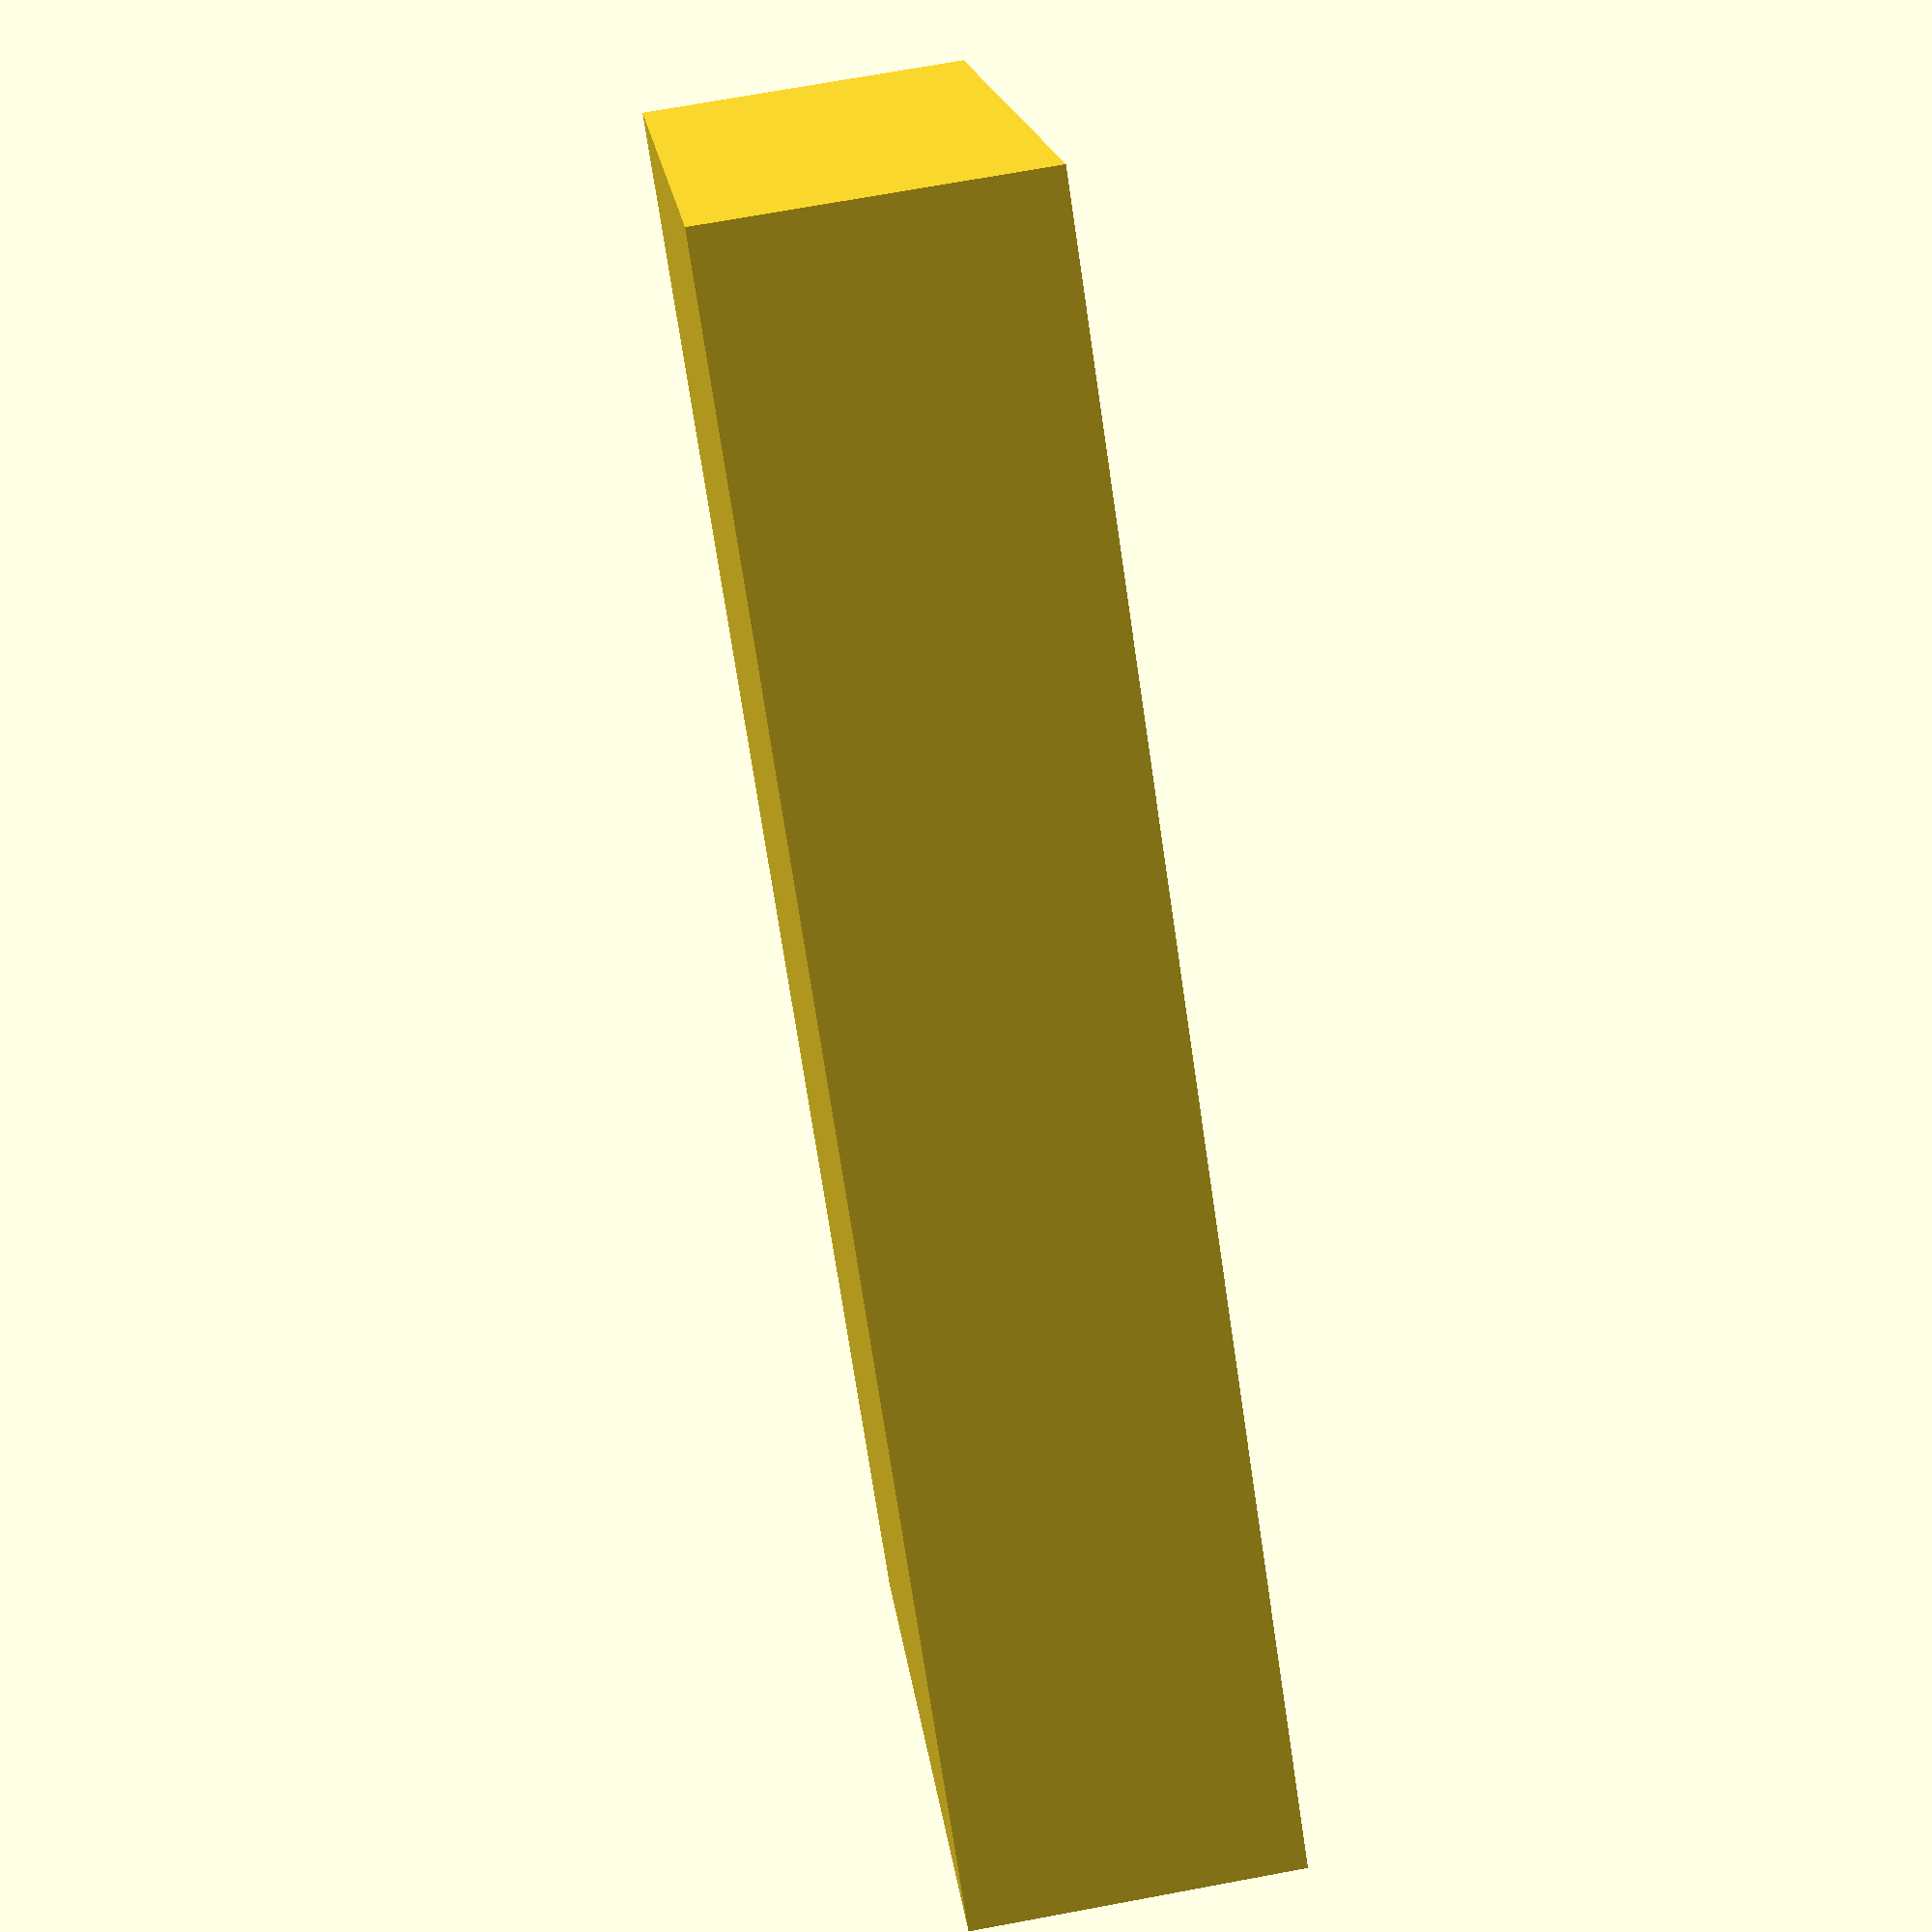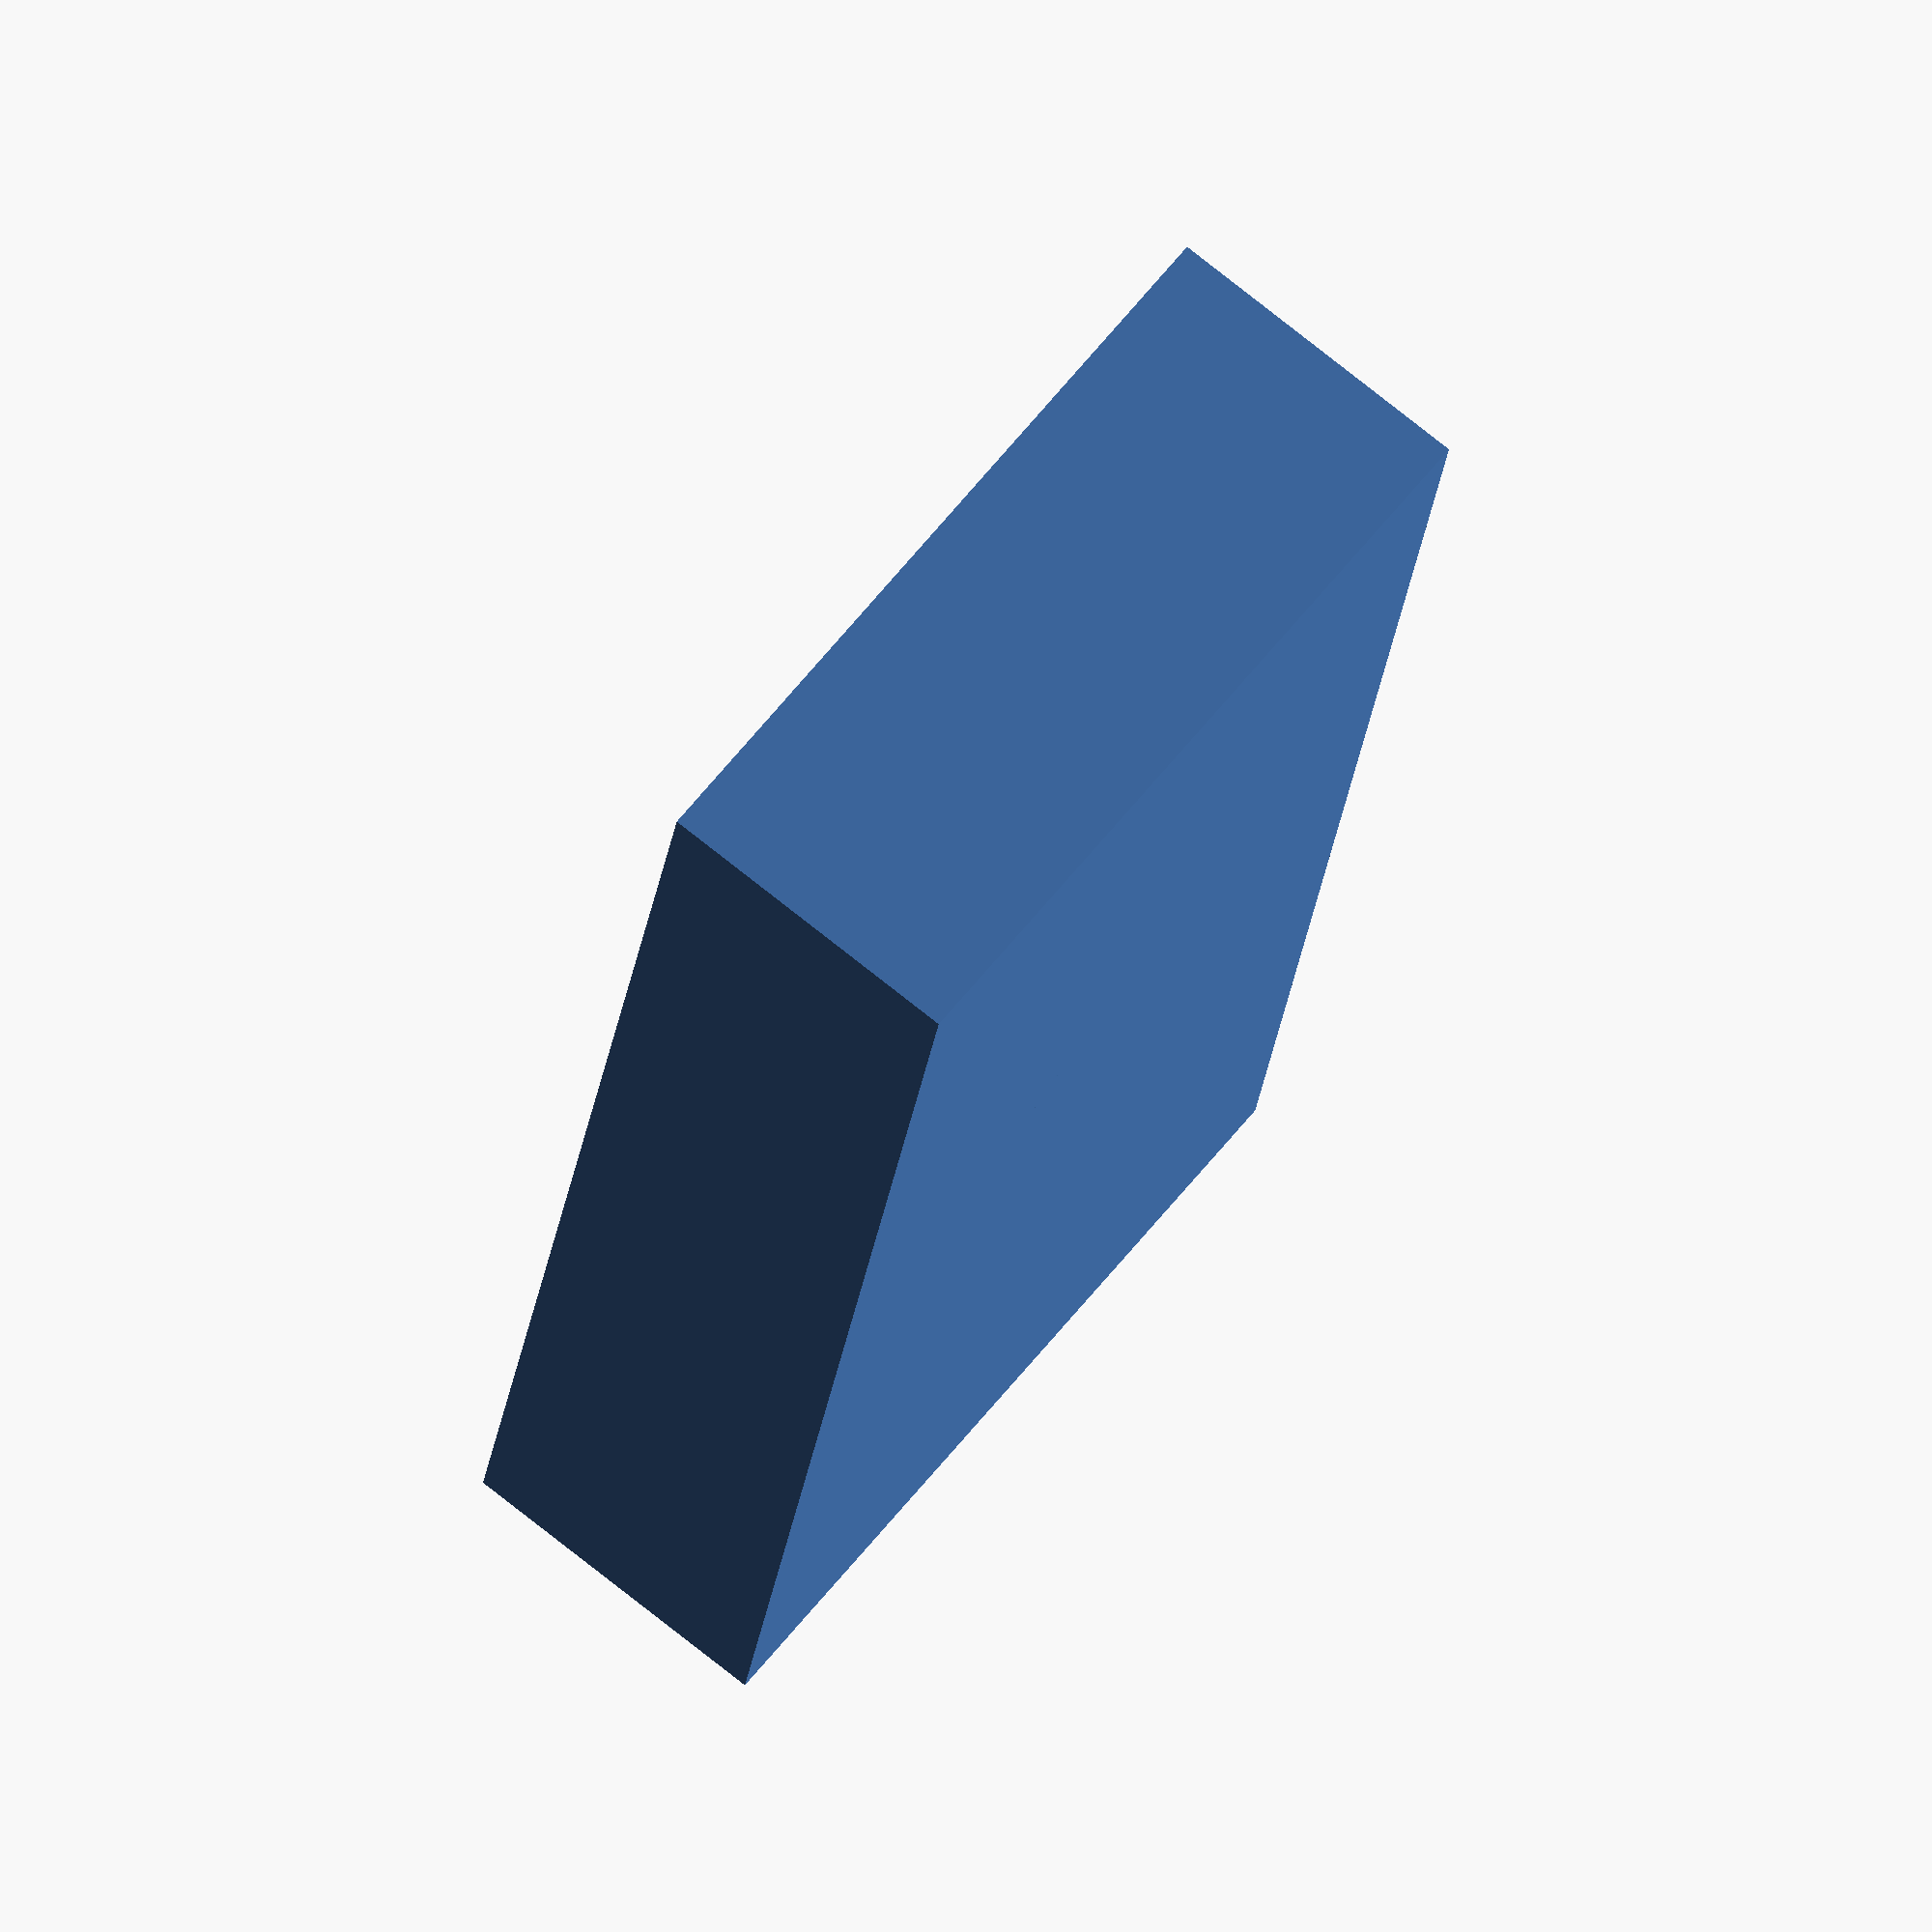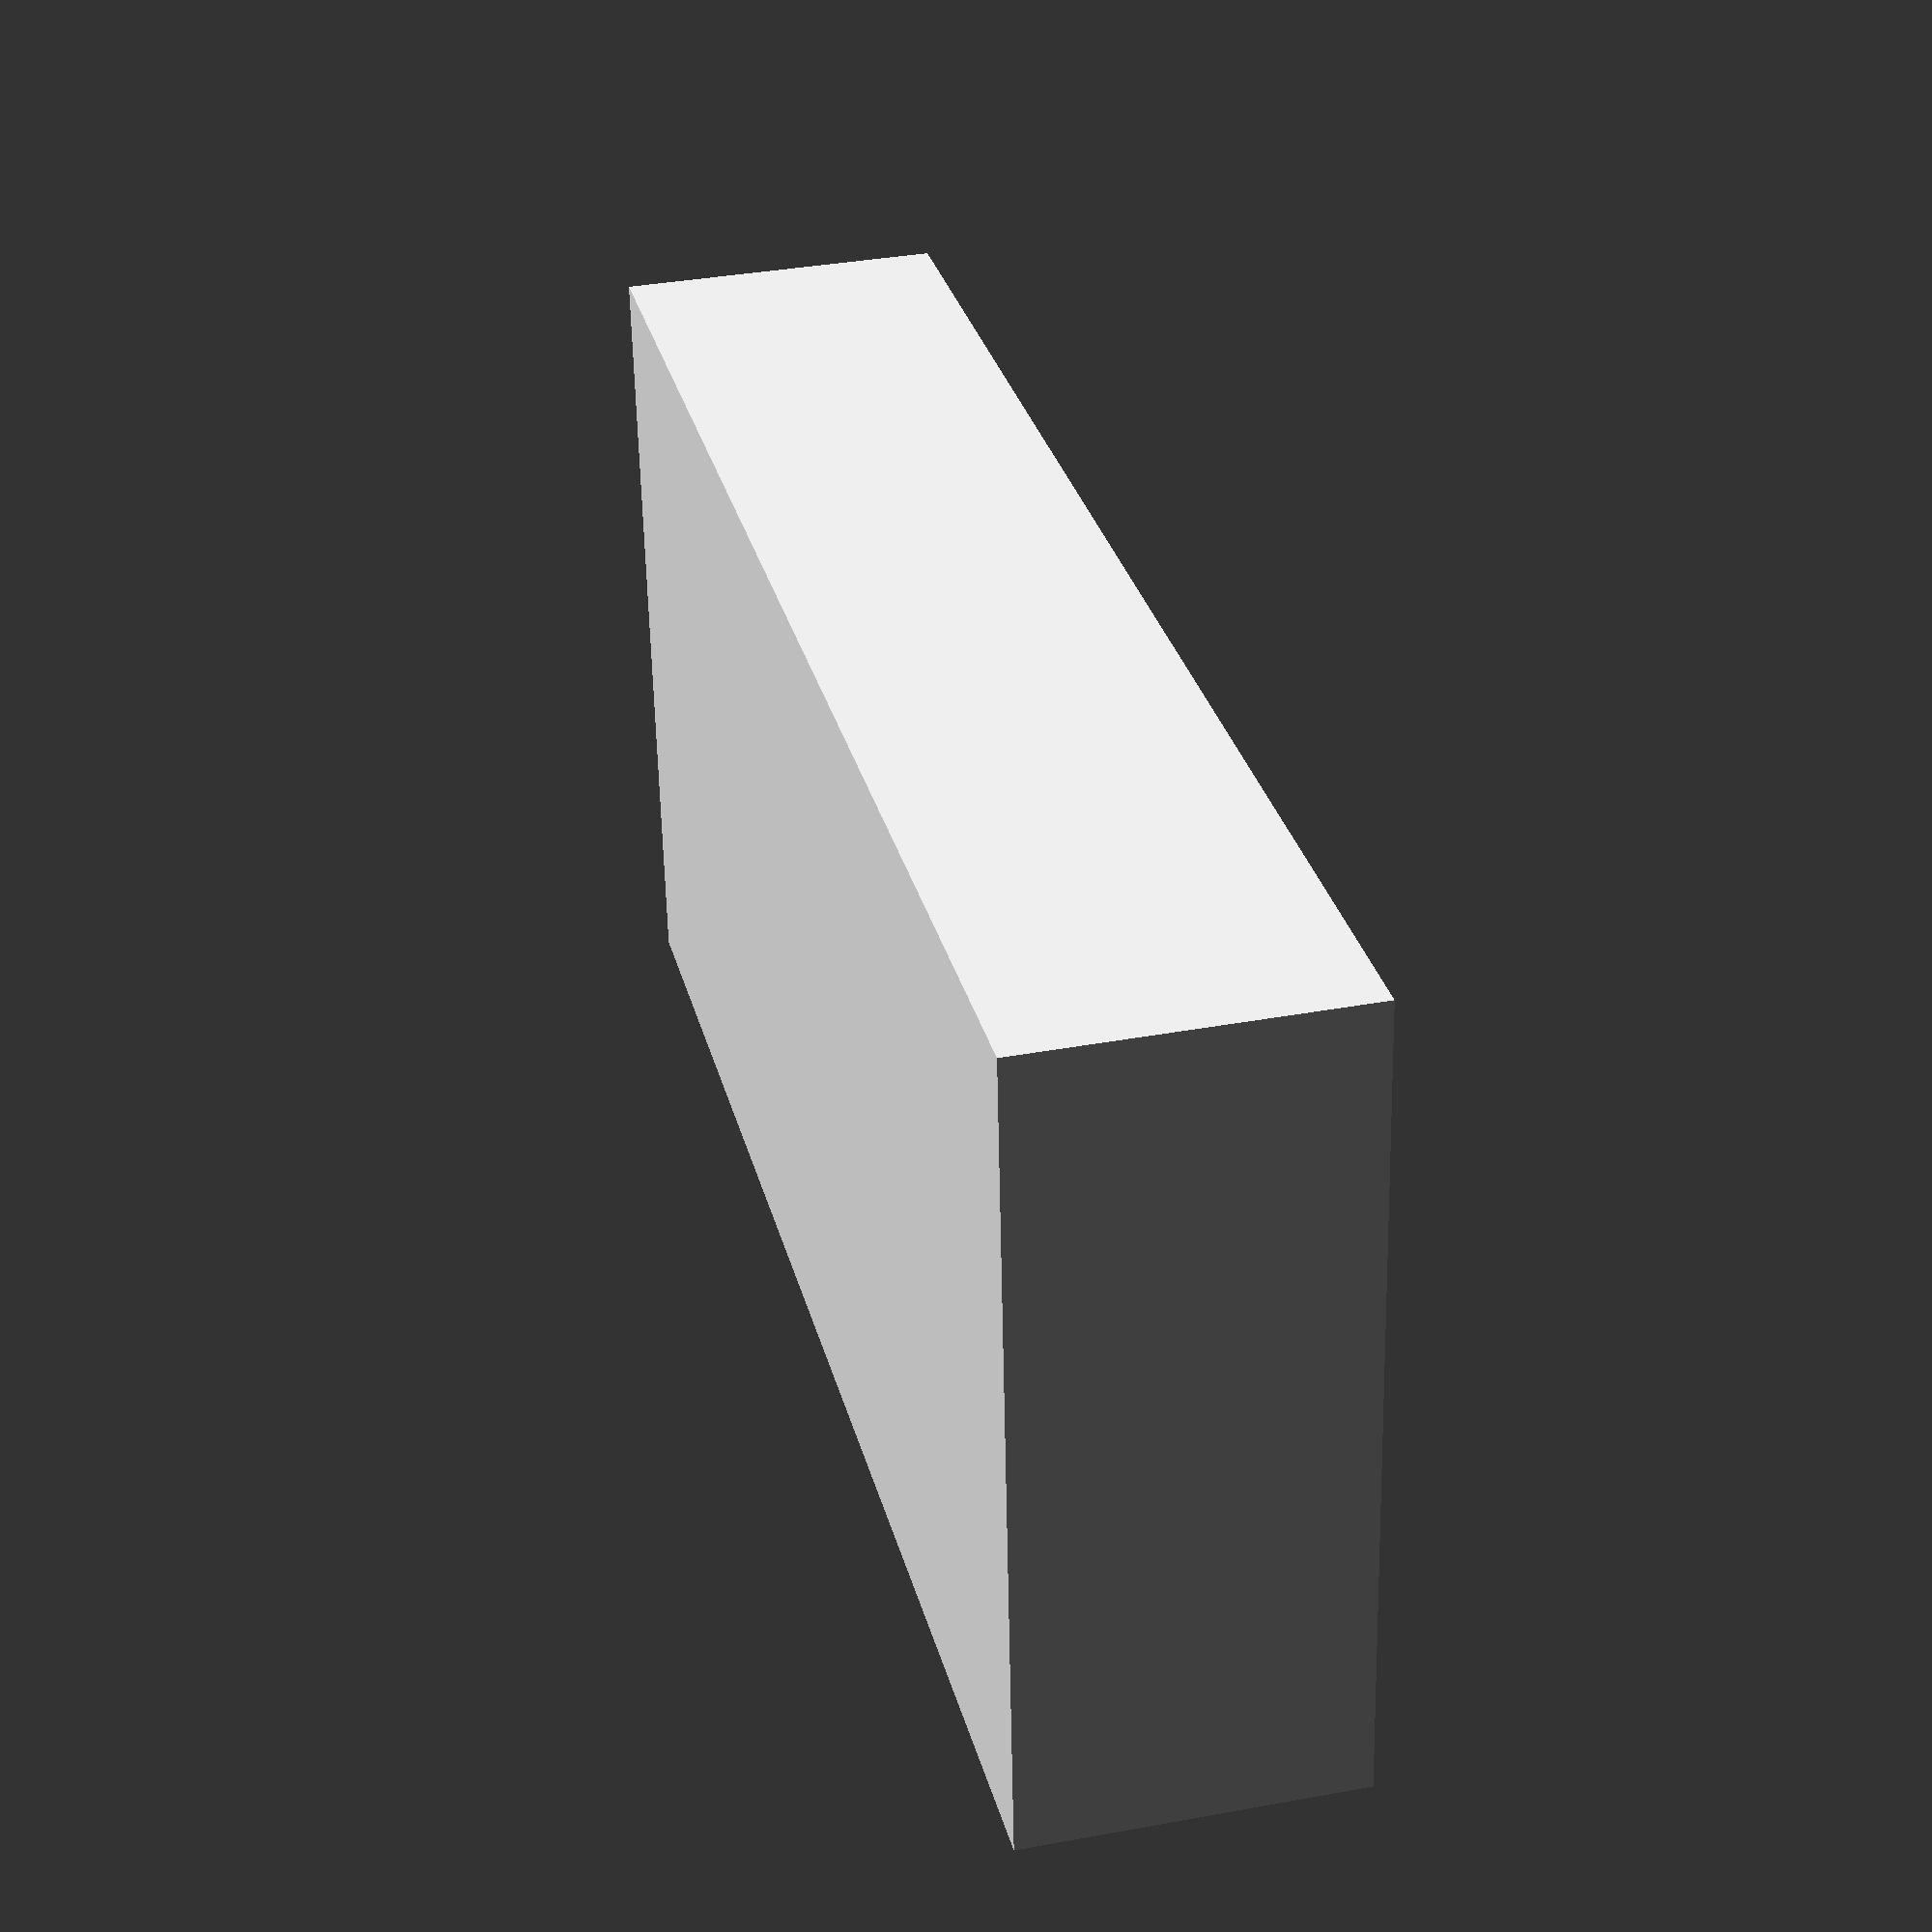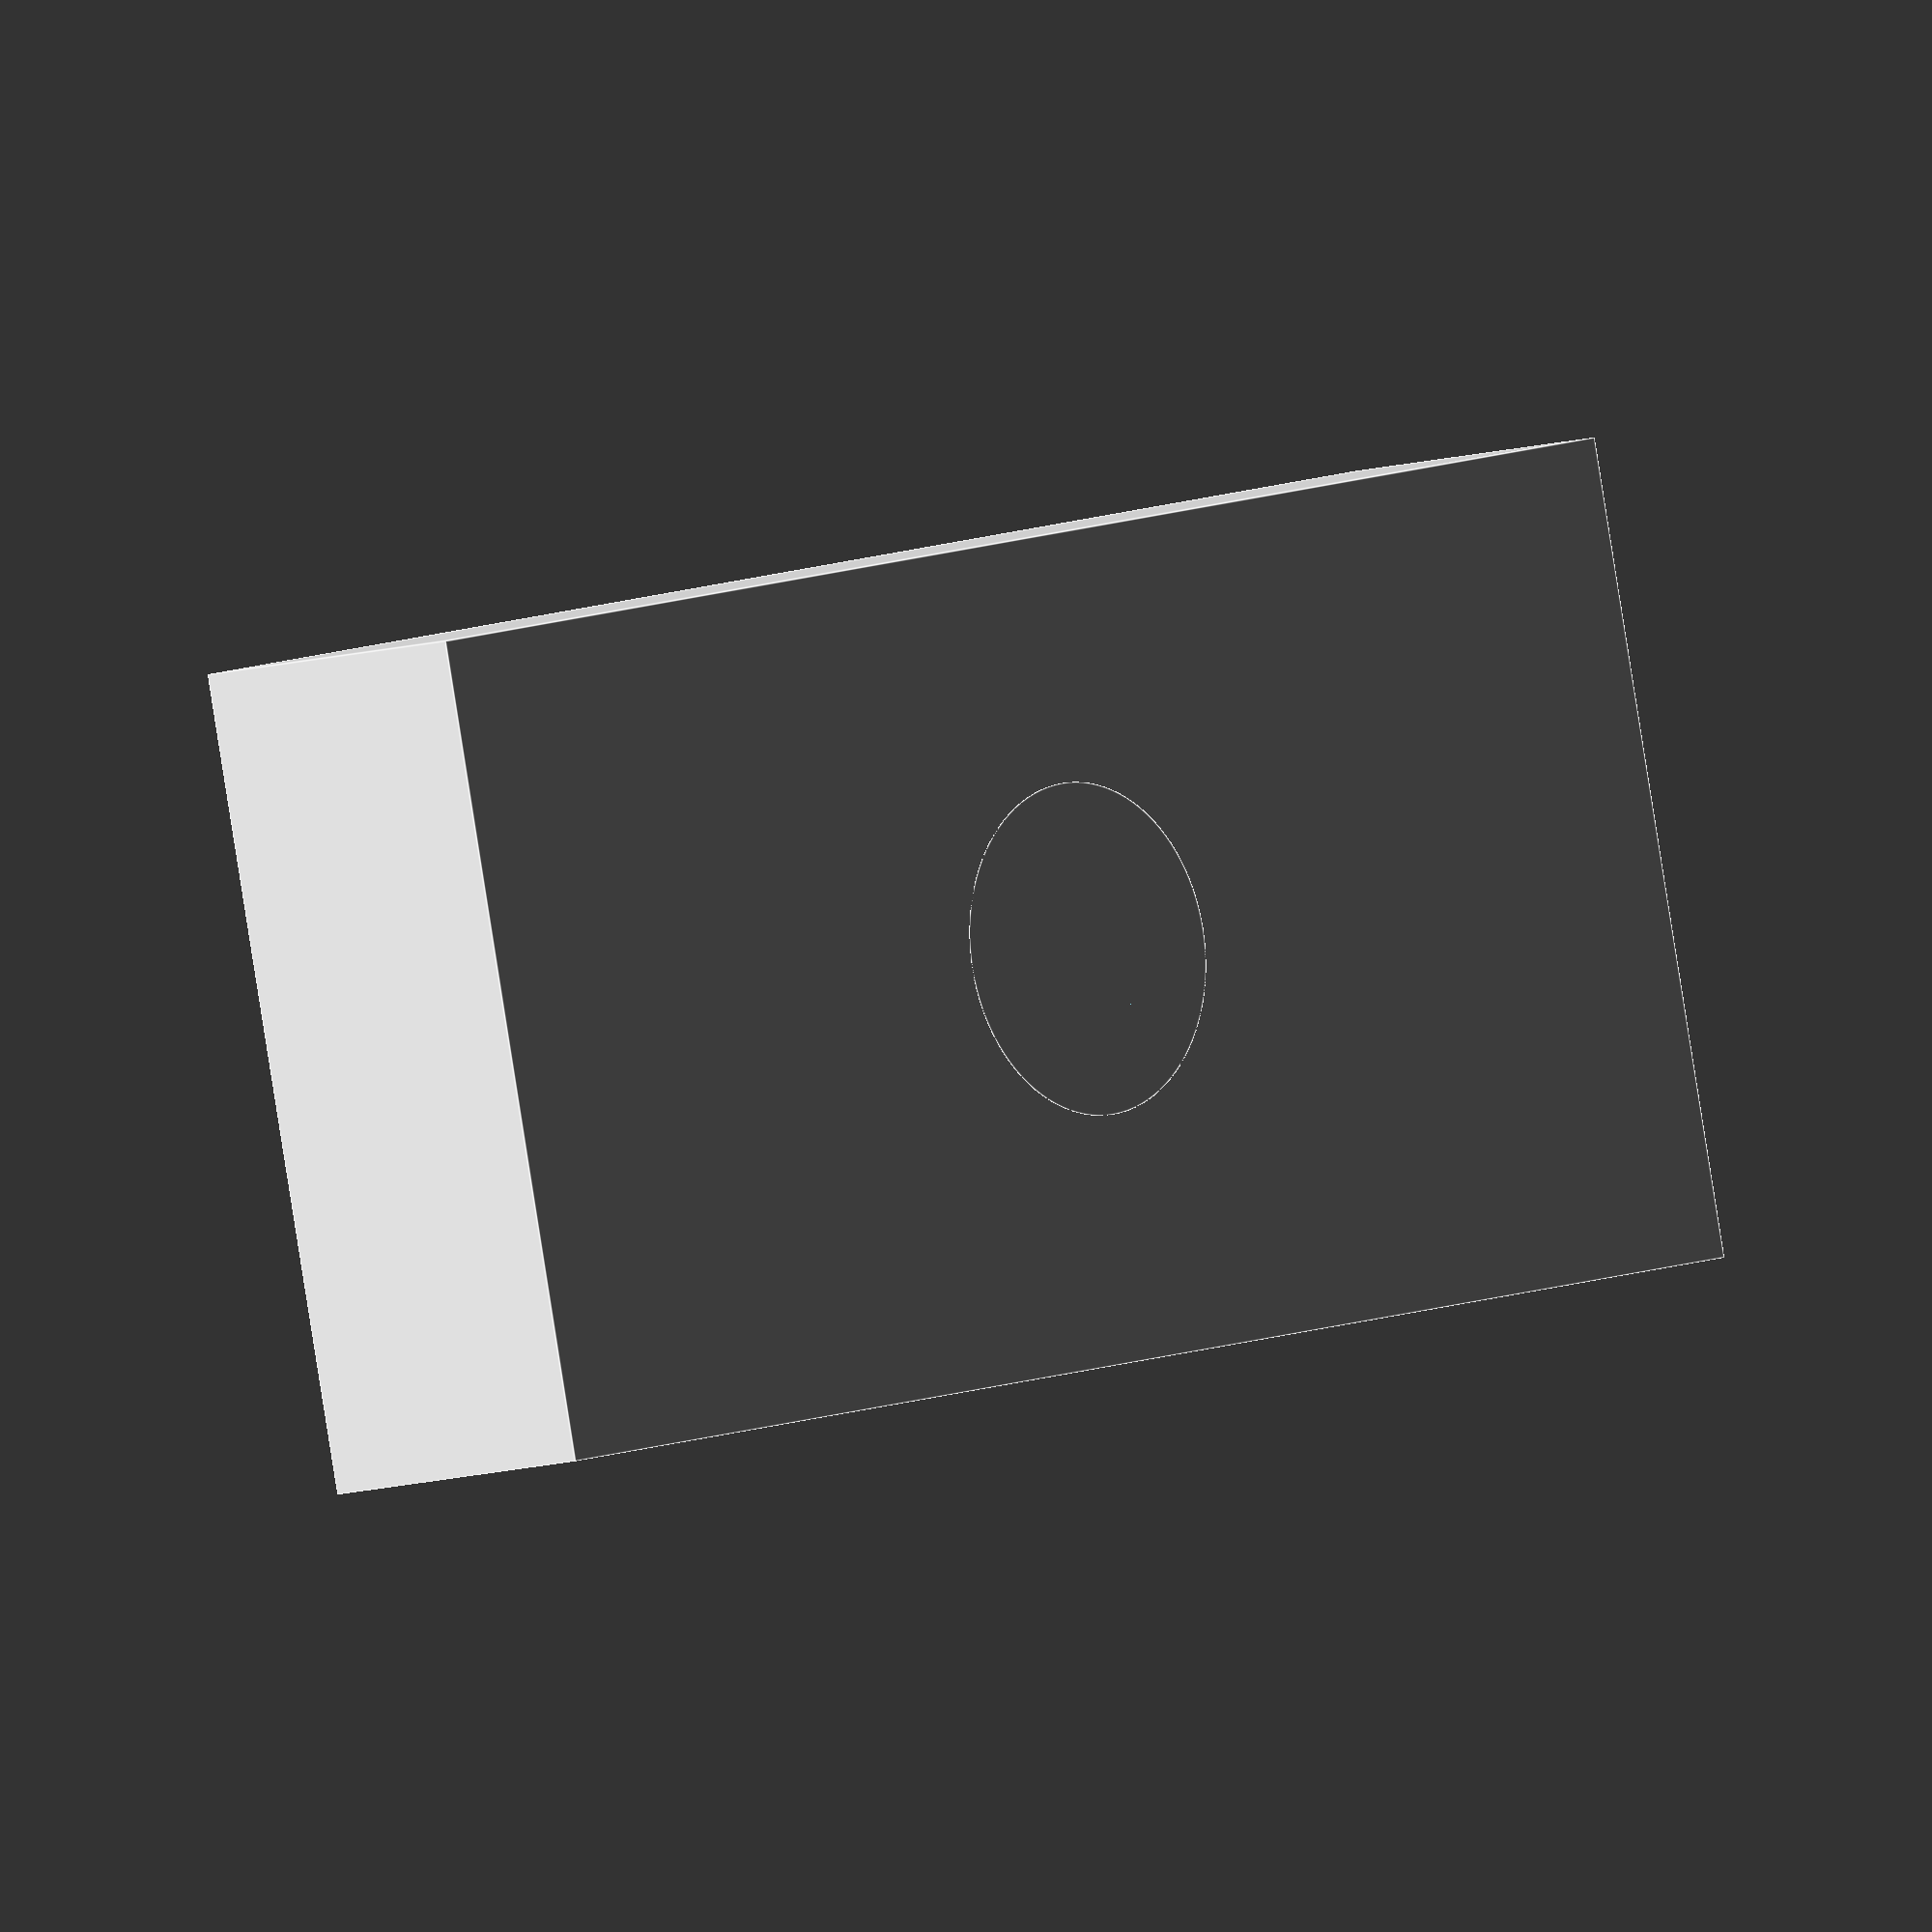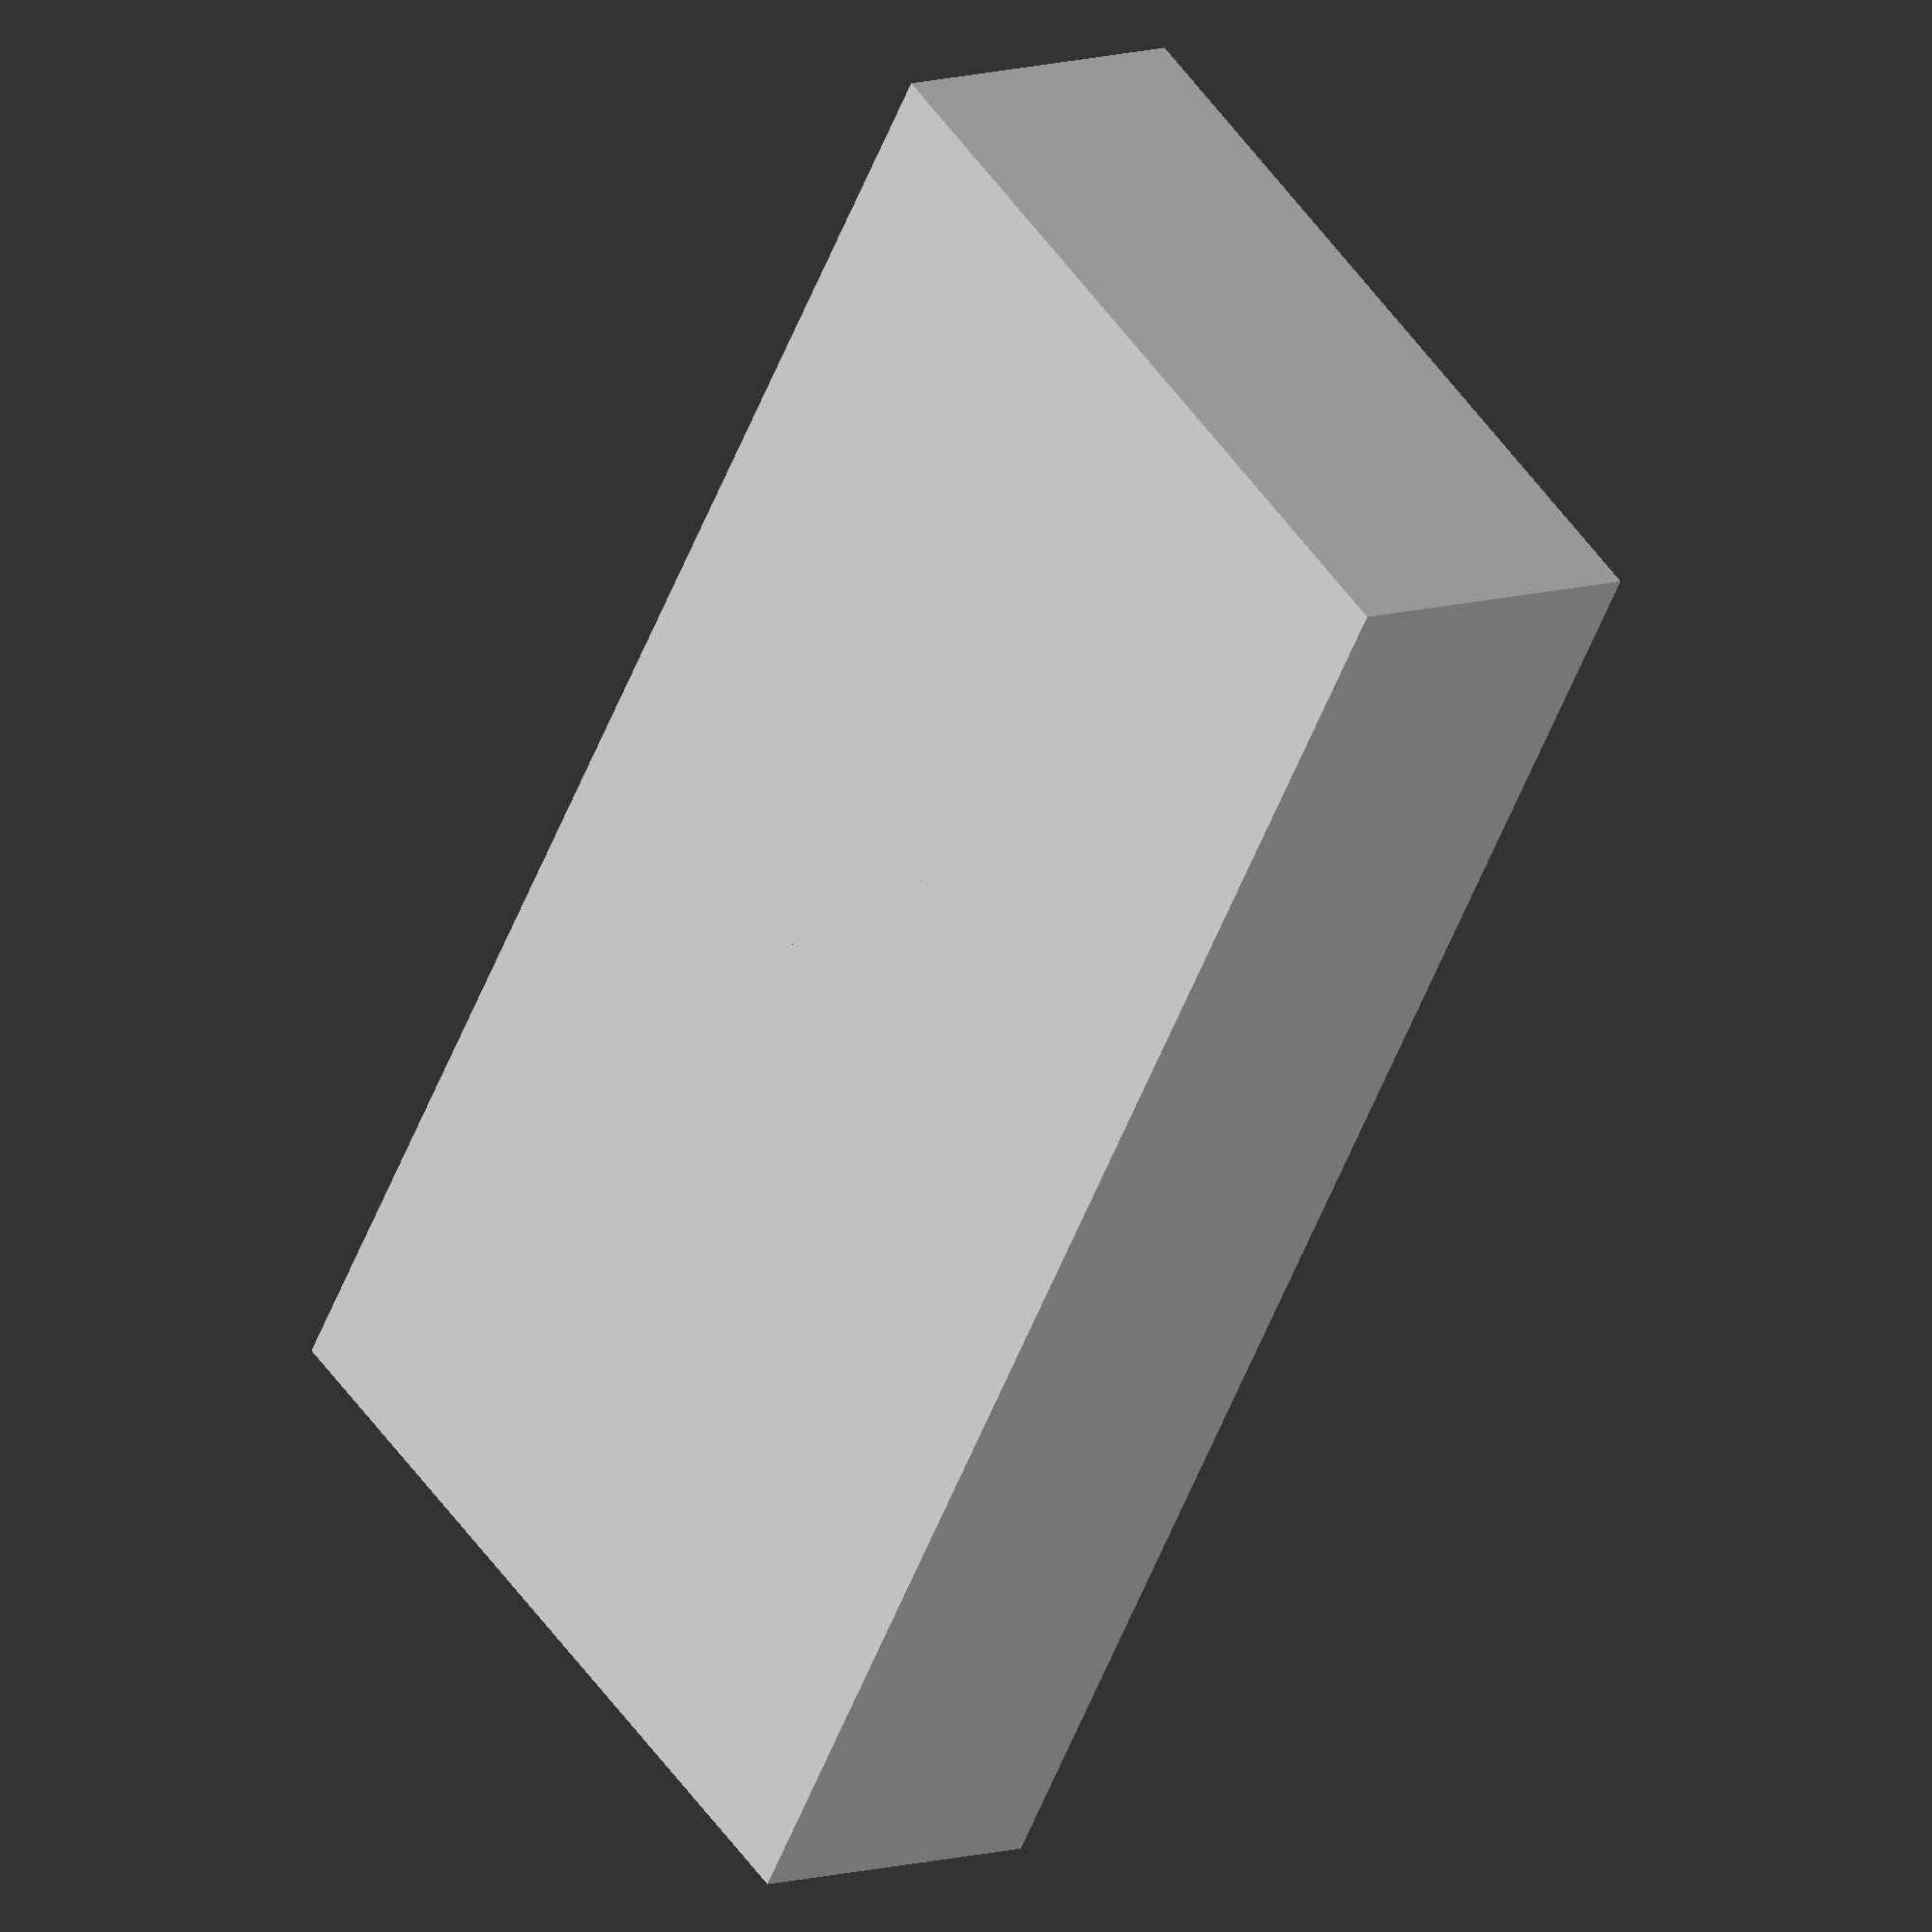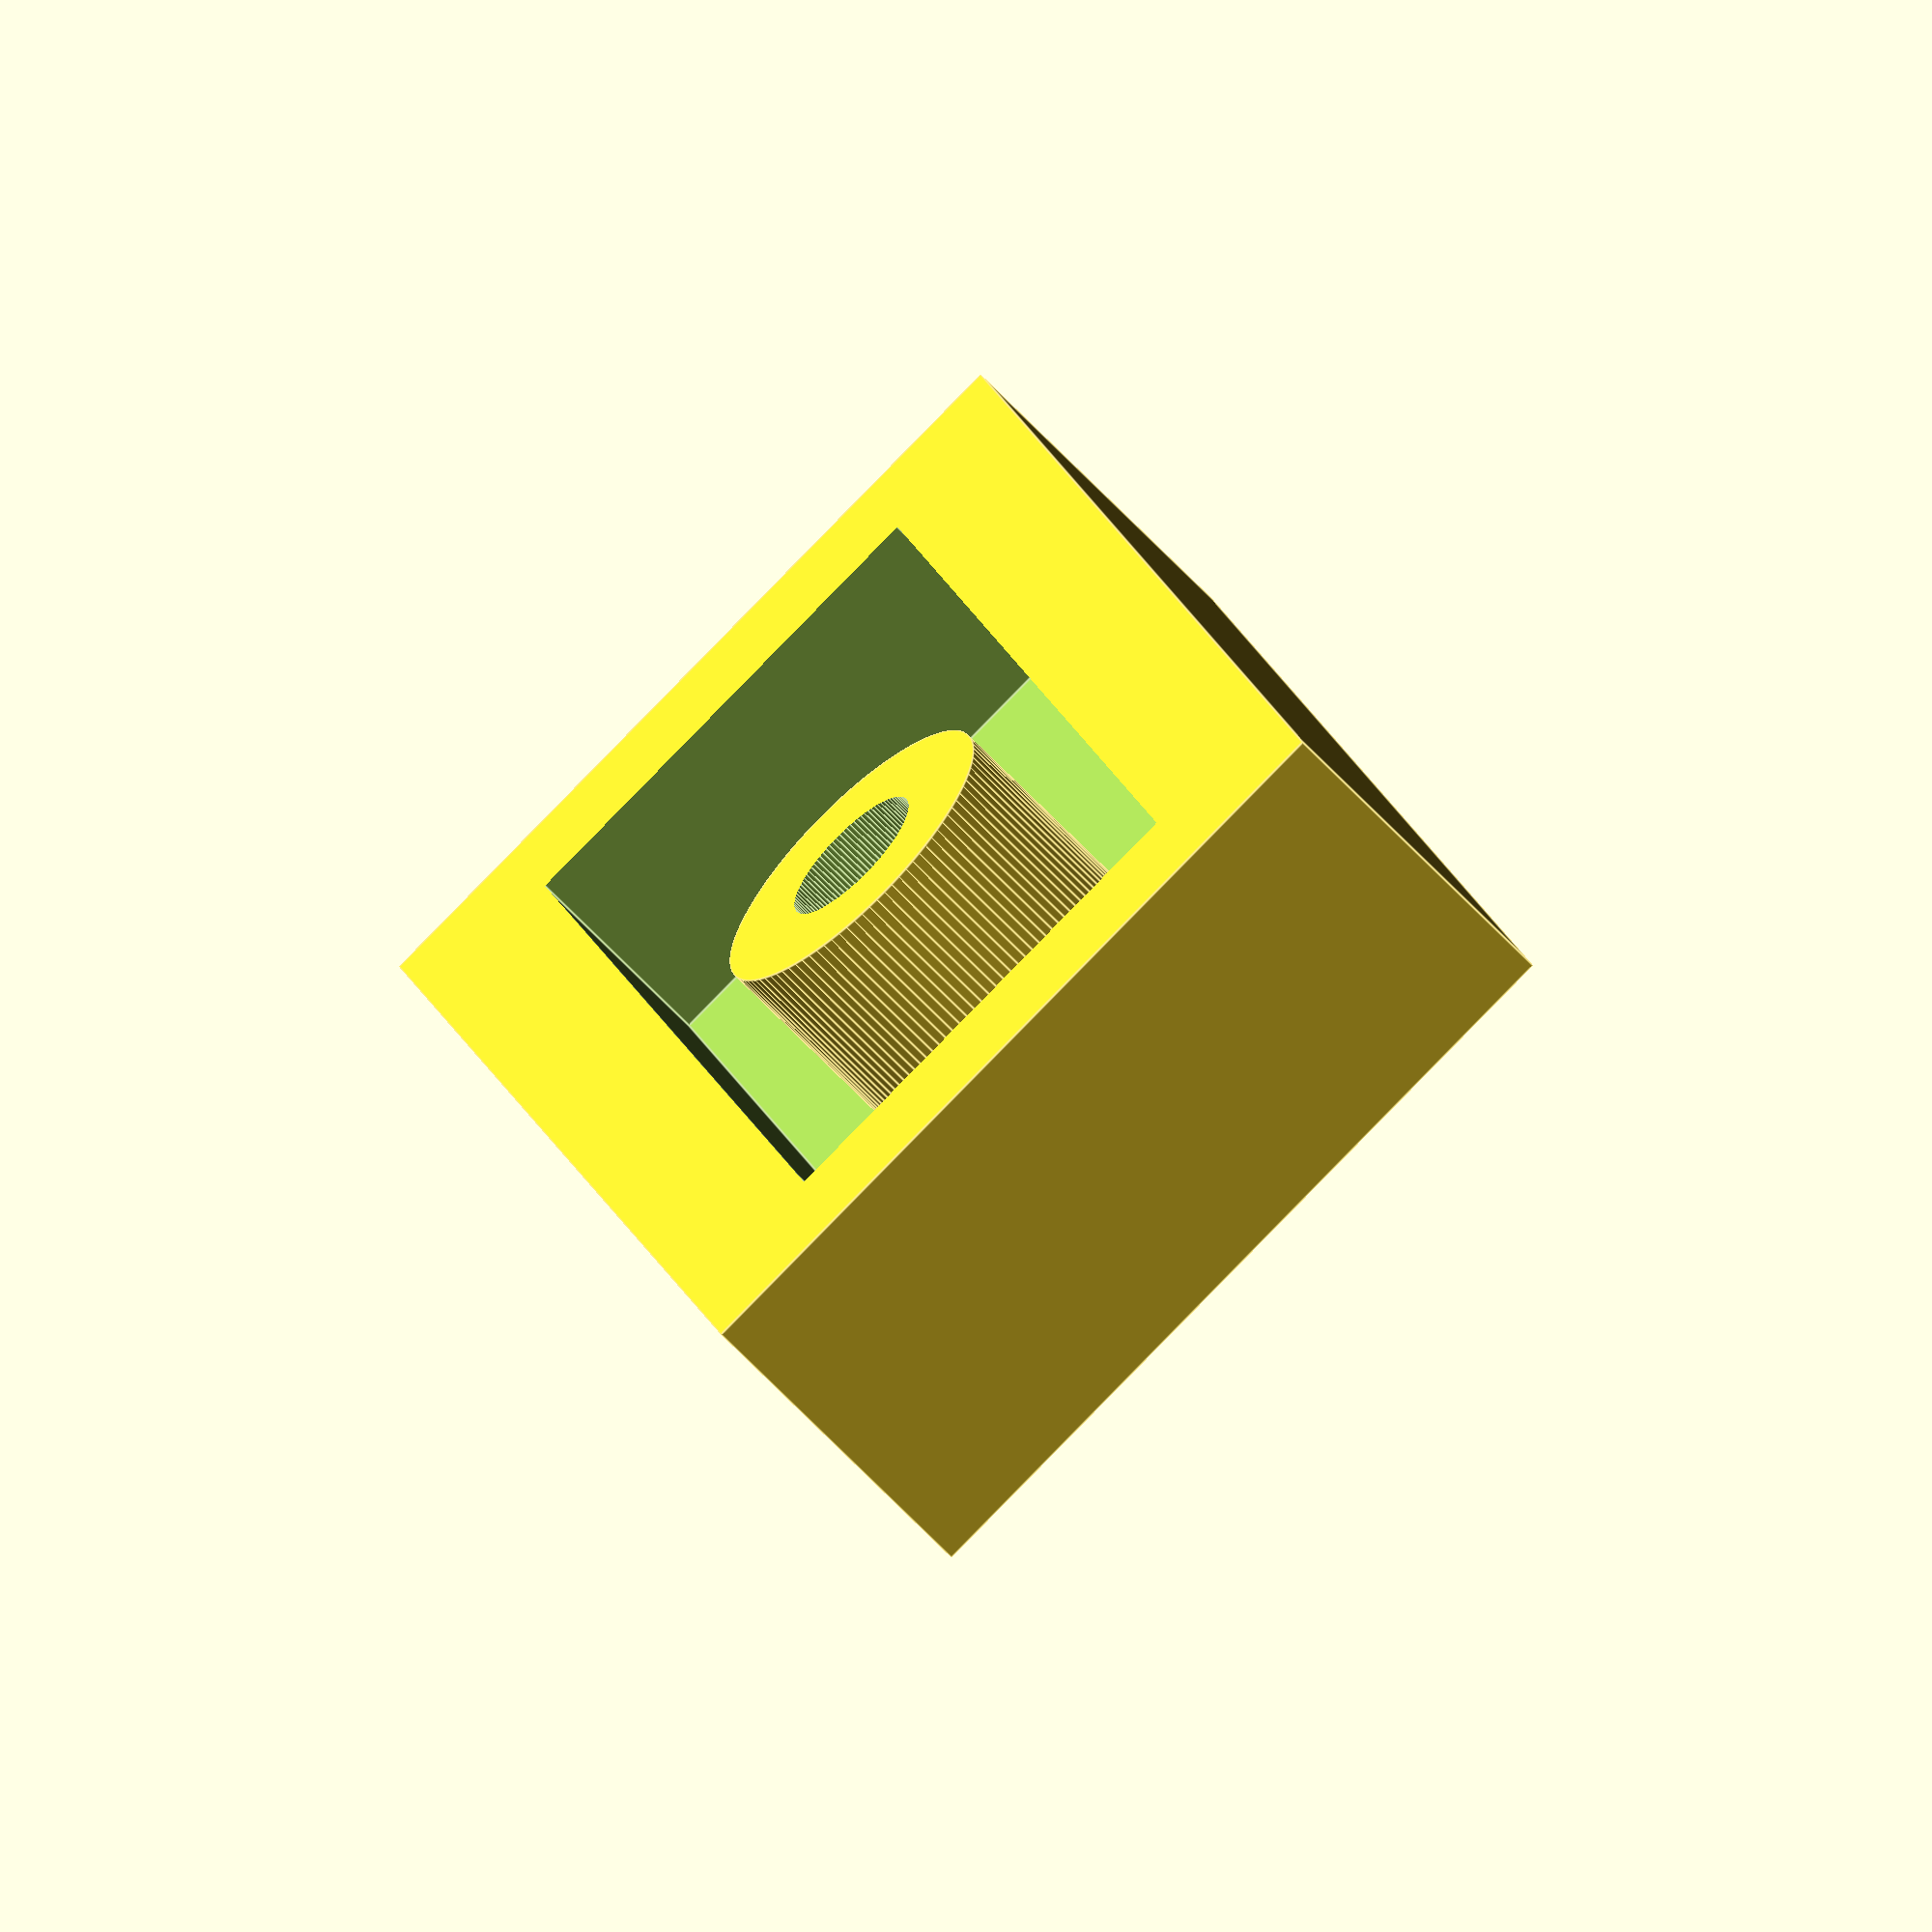
<openscad>
$fn=100;

eps = 0.1;

nr_length_units = 2;
nr_width_units = 1;

unit_size = 8.0;

pitch = 8.0;
space = 0.04; // space between bricks

h1 = 3.2; // height
h2 = 2.0; // 1.9 inner height

// pin1
r1 = 6.512/2; // 6.4
r2 = 4.8/2; // inner inside pin hole

// pin2
r3 = 3.2/2; // small inner pin diameter
r4 = 1.5/2;


t1 = (1.6-space); // thickness

length = nr_length_units*unit_size + (nr_length_units - 1) * (pitch - unit_size) - 2 * space;
width = nr_width_units*unit_size + (nr_width_units - 1) * (pitch - unit_size) - 2 * space;


h_pin = 1.6; // 1.9
r_pin = 4.8/2; // top pin
r_fillet = 0.25; // top pin fillet


module drawExternalPin()
{
	translate([0,0,h1-eps]) 
    {
        //cylinder(h_pin+eps, r_pin, r_pin);
        fil_polar_o(r_pin,r_fillet,h_pin+eps-r_fillet,angle=90);
    }
}


module drawInternalPin1()
{
	difference()
	{
		translate([0,0,0]) cylinder(h1, r1, r1);
		translate([0,0,-2*eps]) cylinder(h1+2*eps, r2, r2);
	}
}

// 2d primitive for outside fillets.
module fil_2d_o(r, angle=90) {
  intersection() {
    circle(r=r);
    polygon([
      [0, 0],
      [0, r],
      [r * tan(angle/2), r],
      [r * sin(angle), r * cos(angle)]
    ]);
  }
}

// 3d polar outside fillet.
module fil_polar_o(R, r, h, angle=90) {
  union(){
	  translate([0,0,h]) {
		rotate_extrude(convexity=10) {
		    translate([R-r, 0, 0]) {
		      fil_2d_o(r, angle);
		    }
		  }
	      cylinder(r=R-r+0.1, h=r);
      }
      cylinder(r=R, h=h);
  }
}


module drawInternalPin2()
{
	difference()
	{
		translate([0,0,0]) cylinder(h1, r3, r3);
		translate([0,0,-2*eps]) cylinder(h1+2*eps, r4, r4);
	}
}


module drawPlate() 
{
	difference()
	{
		union()
		{	
			cube([length,width,h1]);
		}
		union()
		{	
			translate([t1,t1,-eps]) cube([length-2*t1,width-2*t1,h2+eps]);
		}
	}
/*
	for (x = [1:nr_length_units])
	{
		for (y = [1:nr_width_units])
		{	
			translate([x*pitch-pitch+unit_size/2,y*pitch-pitch+unit_size/2,0])
                    drawExternalPin();
		}
	}
*/
	if ((nr_length_units > 1) && (nr_width_units > 1)) 
	{
		for (x = [1:nr_length_units-1])
		{
			for (y = [1:nr_width_units-1]) 
			{	
				translate([x*pitch-(pitch-unit_size)/2,y*pitch-(pitch-unit_size)/2,0]) drawInternalPin1();
			}
		}
	}

	if ((nr_width_units == 1) && (nr_length_units > 1))
	{
		for (x = [1:nr_length_units-1])
		{
			translate([x*pitch-(pitch-unit_size)/2,width/2,0]) drawInternalPin2();
		}
	}

	if ((nr_length_units == 1) && (nr_width_units > 1))
	{
		for (y = [1:nr_width_units-1])
		{
			translate([length/2,y*pitch-(pitch-unit_size)/2,0]) drawInternalPin2();
		}
	}
}



drawPlate();



</openscad>
<views>
elev=109.0 azim=216.2 roll=100.5 proj=p view=wireframe
elev=285.1 azim=100.7 roll=308.7 proj=o view=solid
elev=324.4 azim=354.8 roll=76.3 proj=p view=wireframe
elev=188.1 azim=167.2 roll=225.1 proj=o view=edges
elev=350.7 azim=303.2 roll=49.0 proj=o view=solid
elev=246.3 azim=285.4 roll=316.6 proj=o view=edges
</views>
